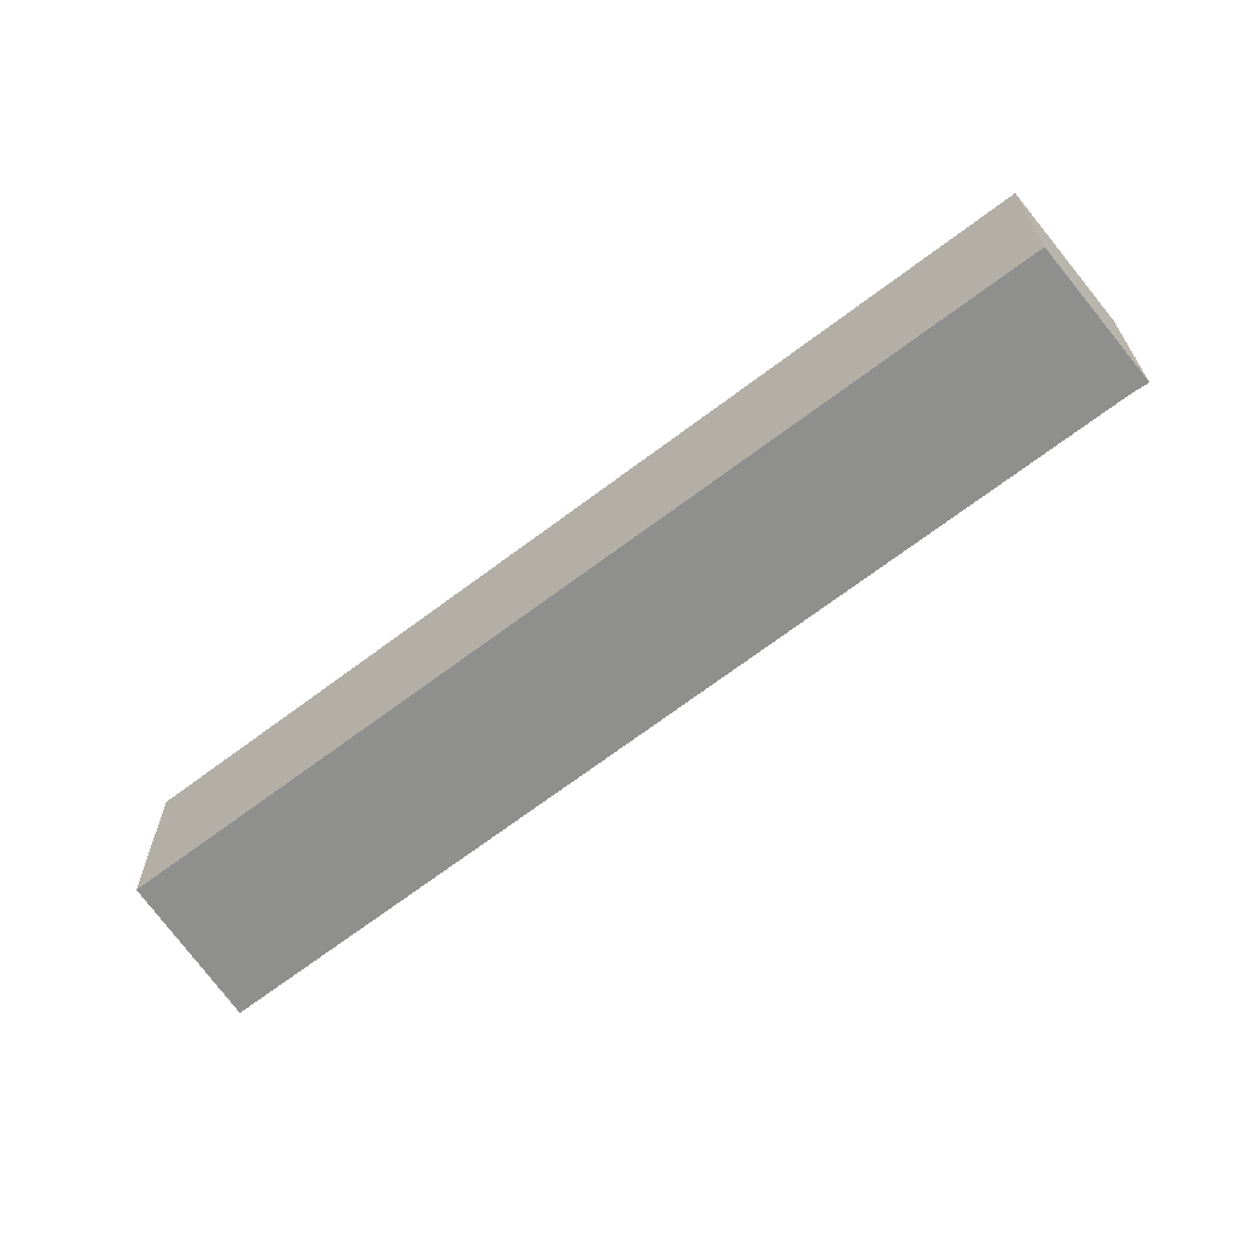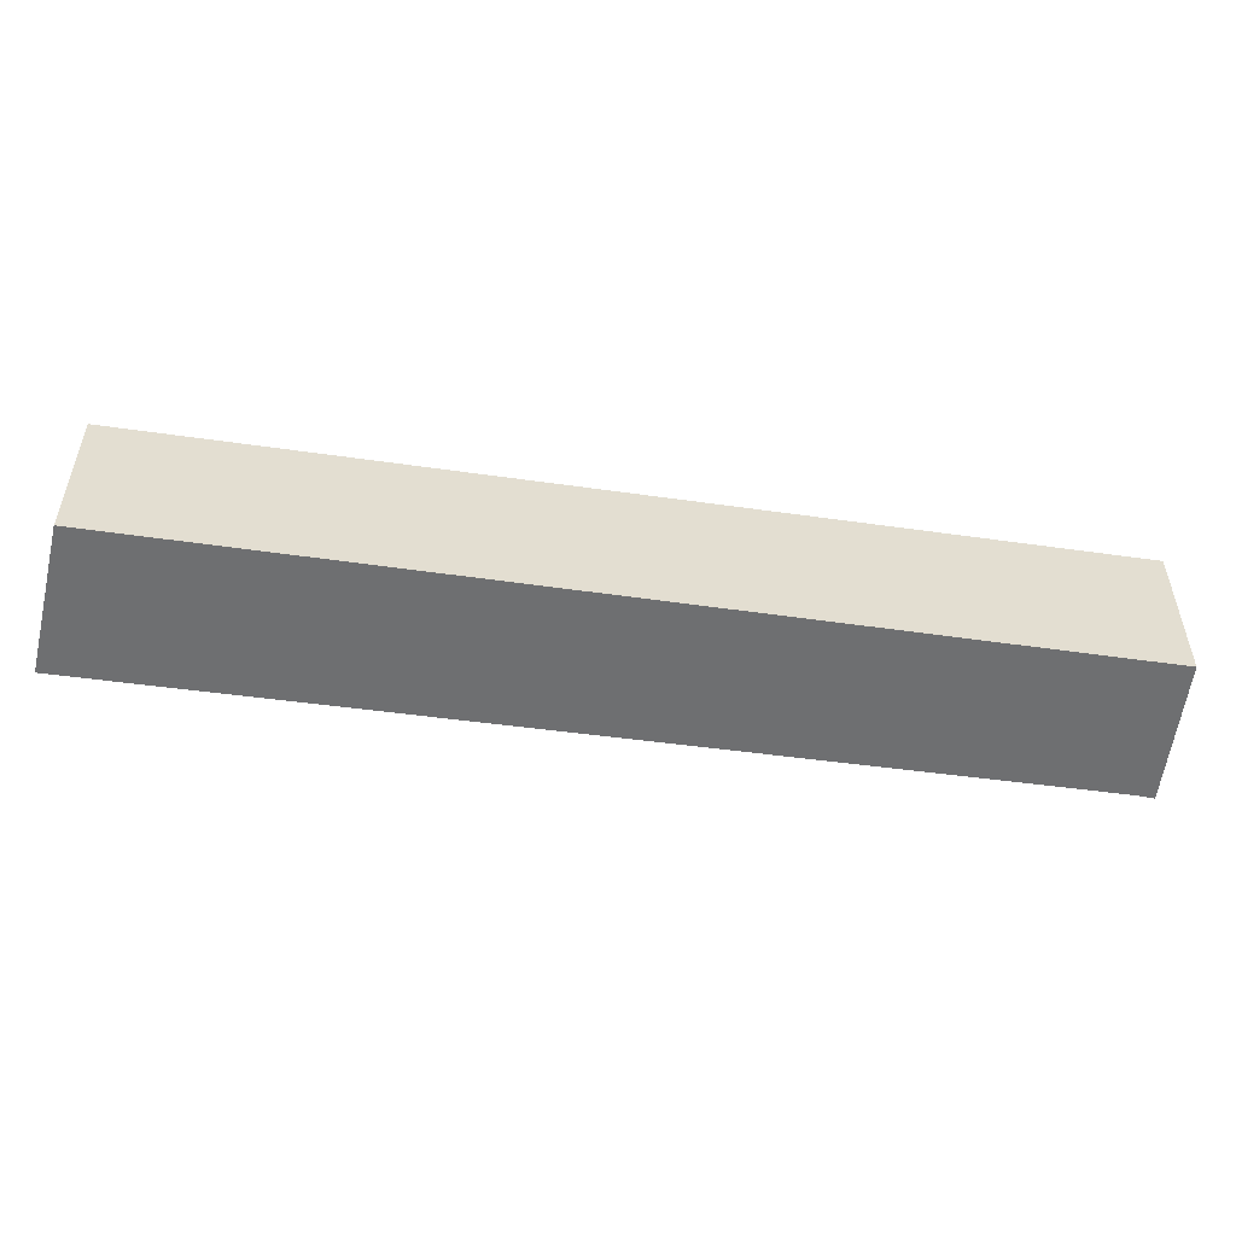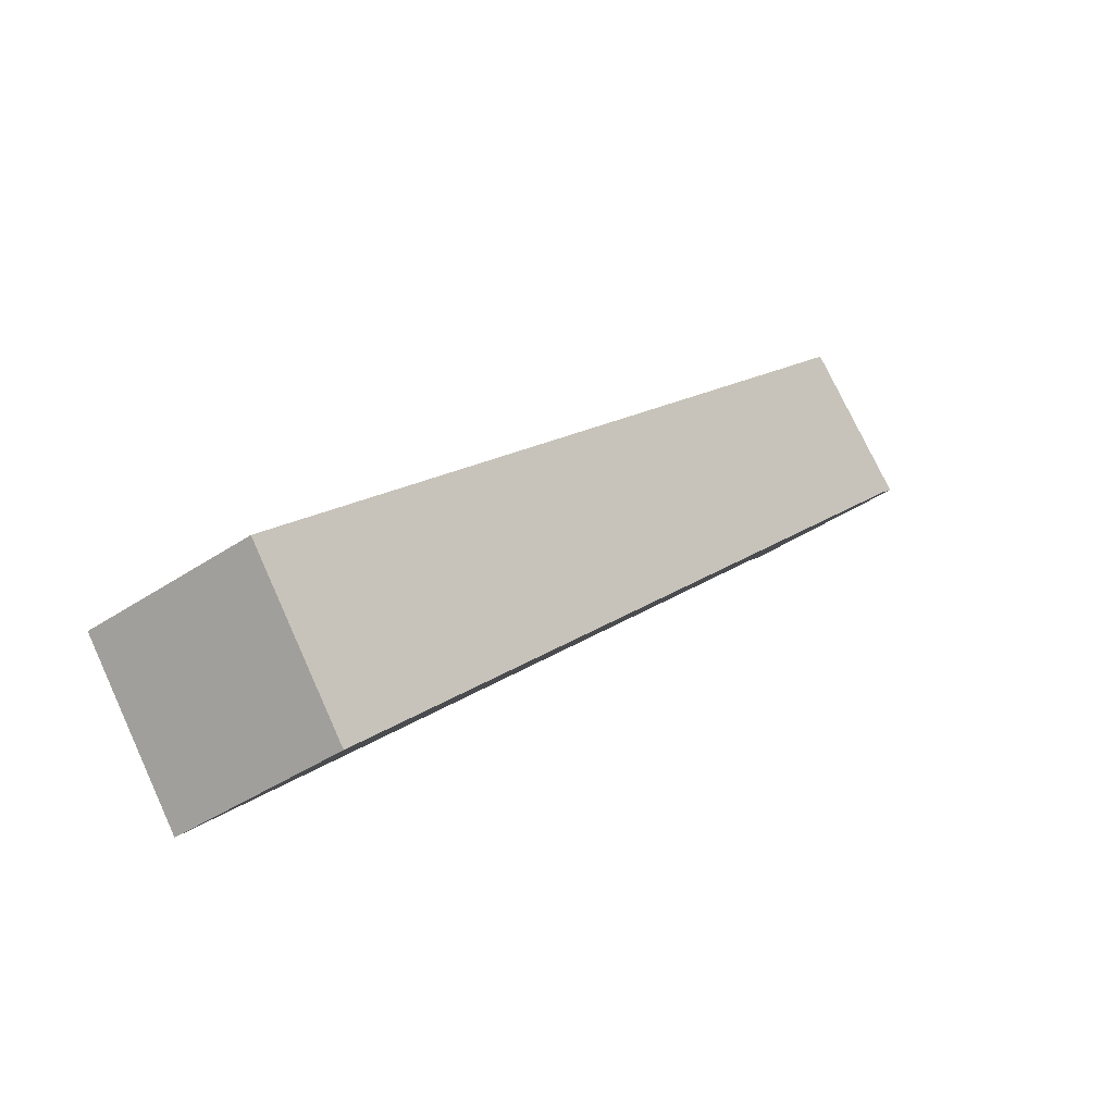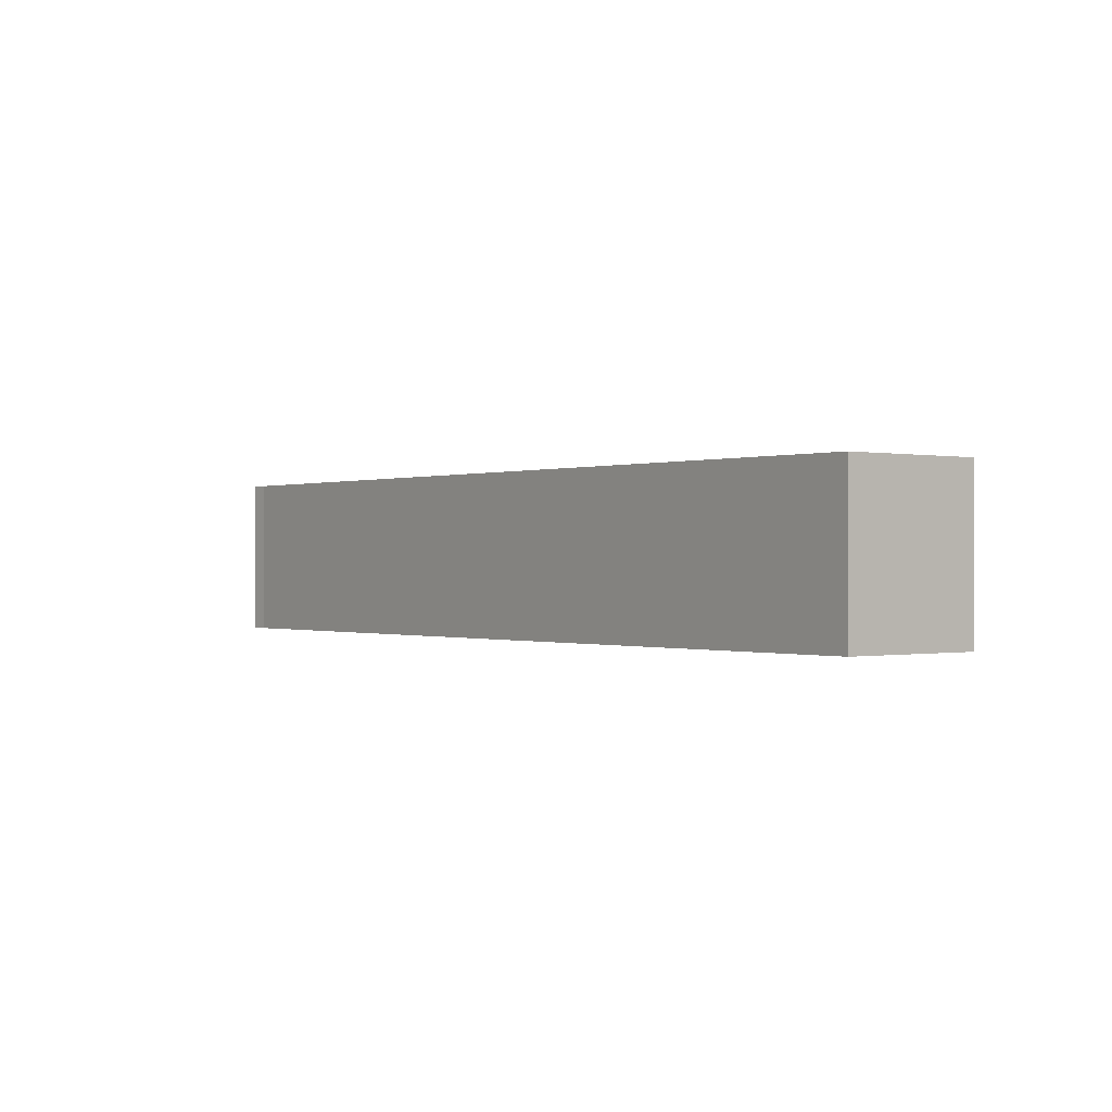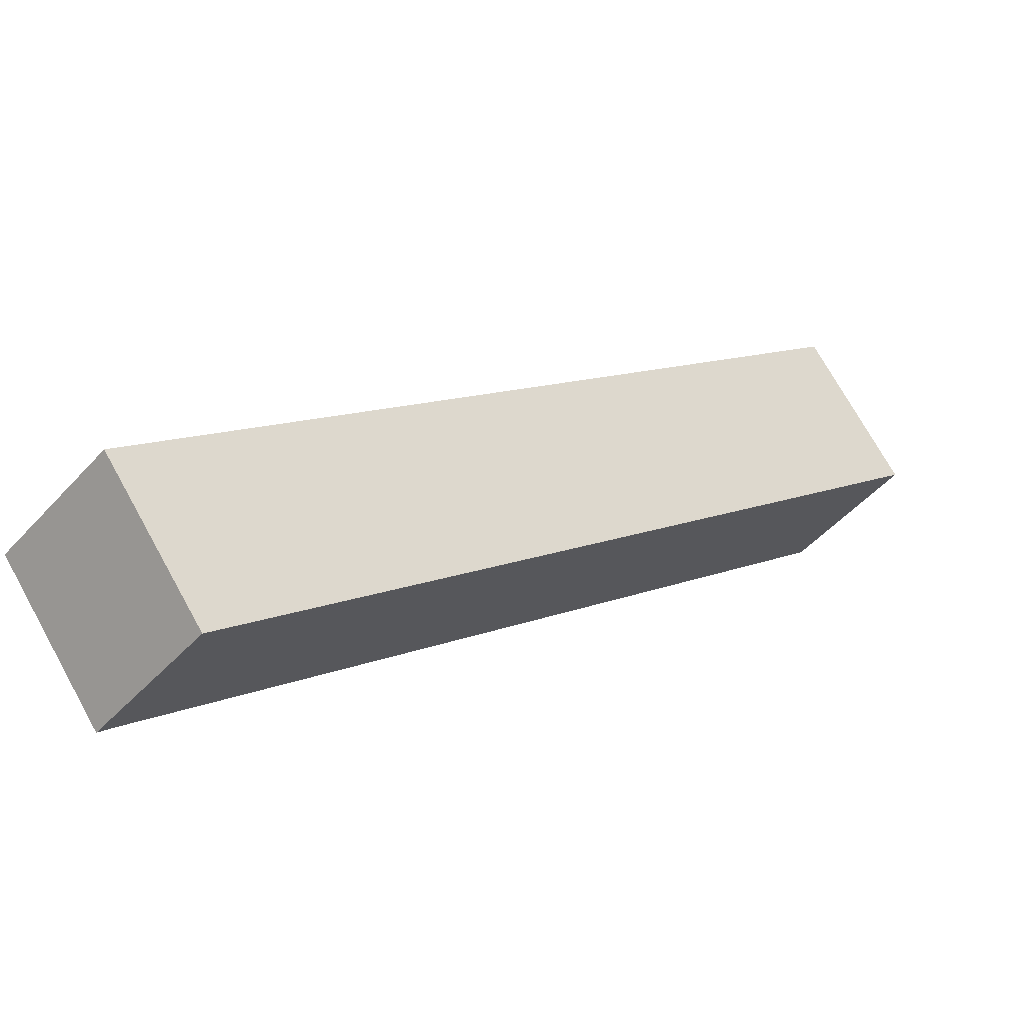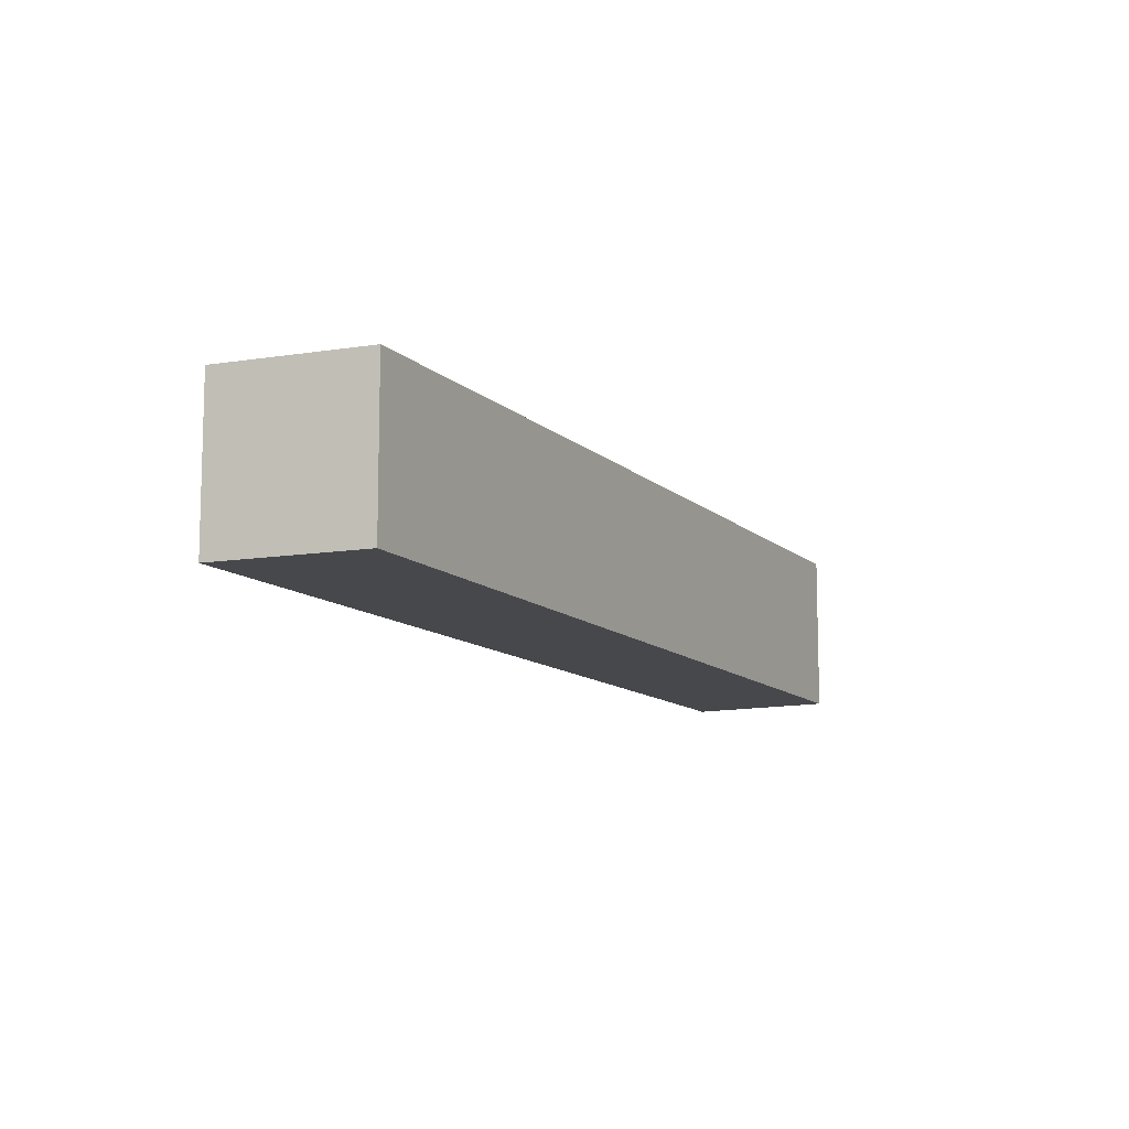
<metadata>
{"format":"obj","ext":"obj","renderer":"f3d","projection":"perspective","resolution":1024,"background":"white","views":[{"elev":-65.2,"azim":-5.7,"up":"+Y"},{"elev":-54.5,"azim":-51.9,"up":"+Y"},{"elev":-38.9,"azim":-49.4,"up":"+Z"},{"elev":-0.2,"azim":-169.2,"up":"+Y"},{"elev":72.5,"azim":151.0,"up":"+Z"},{"elev":-11.3,"azim":-106.9,"up":"+Y"}]}
</metadata>
<code>
v  0 1.057 6.472e-17
v  5.222 1.057 3.606
v  0.634 1.057 -0.798
v  4.63 1.057 4.363
v  5.313 1.057 3.683
v  5.313 -2.255e-16 3.683
v  5.222 -2.208e-16 3.606
v  0.634 4.886e-17 -0.798
v  0 0 0
v  4.63 -2.672e-16 4.363
g defaultobject
f 1 2 3
f 2 1 4
f 2 4 5
f 6 2 5
f 2 6 7
f 7 3 2
f 3 7 8
f 8 1 3
f 1 8 9
f 10 5 4
f 5 10 6
f 9 4 1
f 4 9 10
f 7 9 8
f 9 7 6
f 9 6 10

</code>
